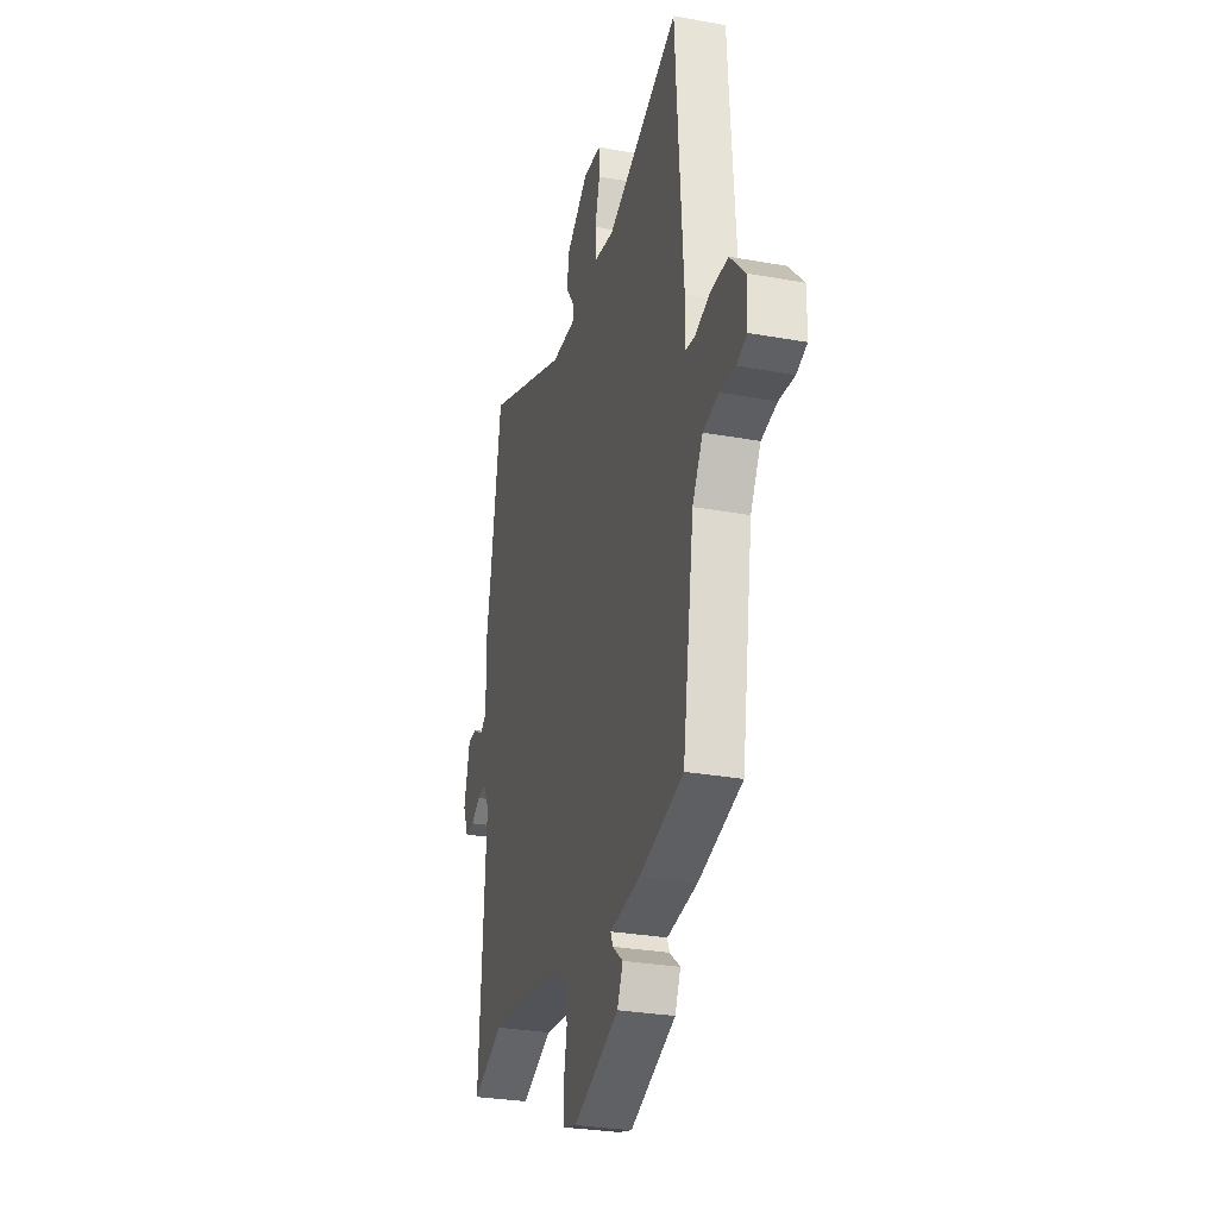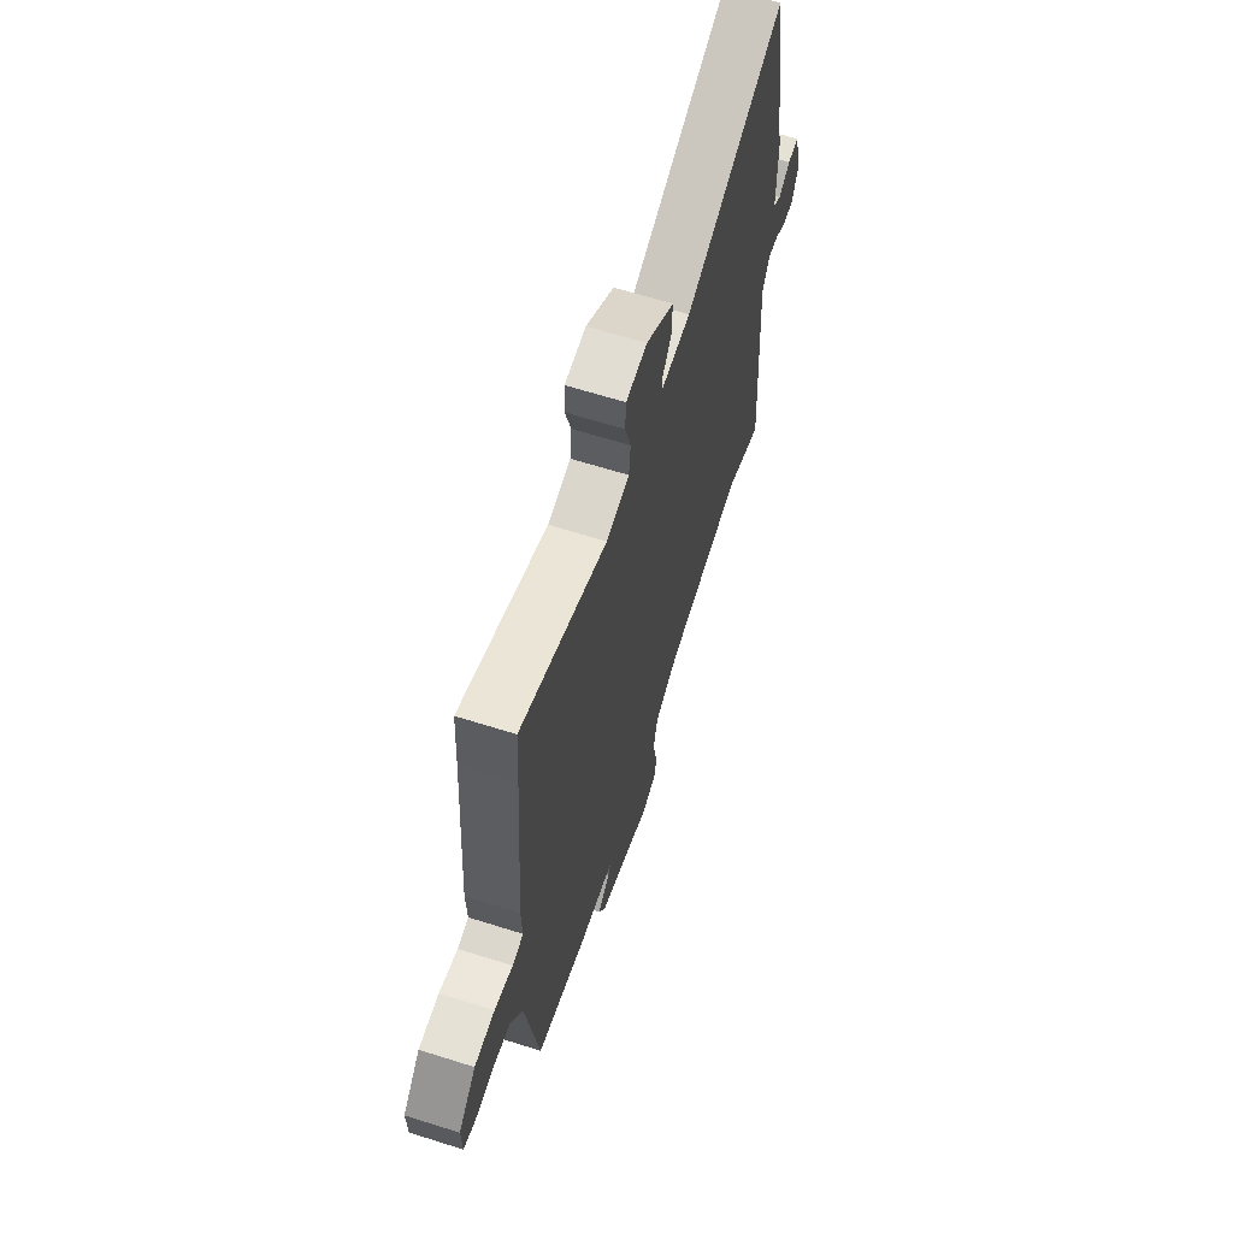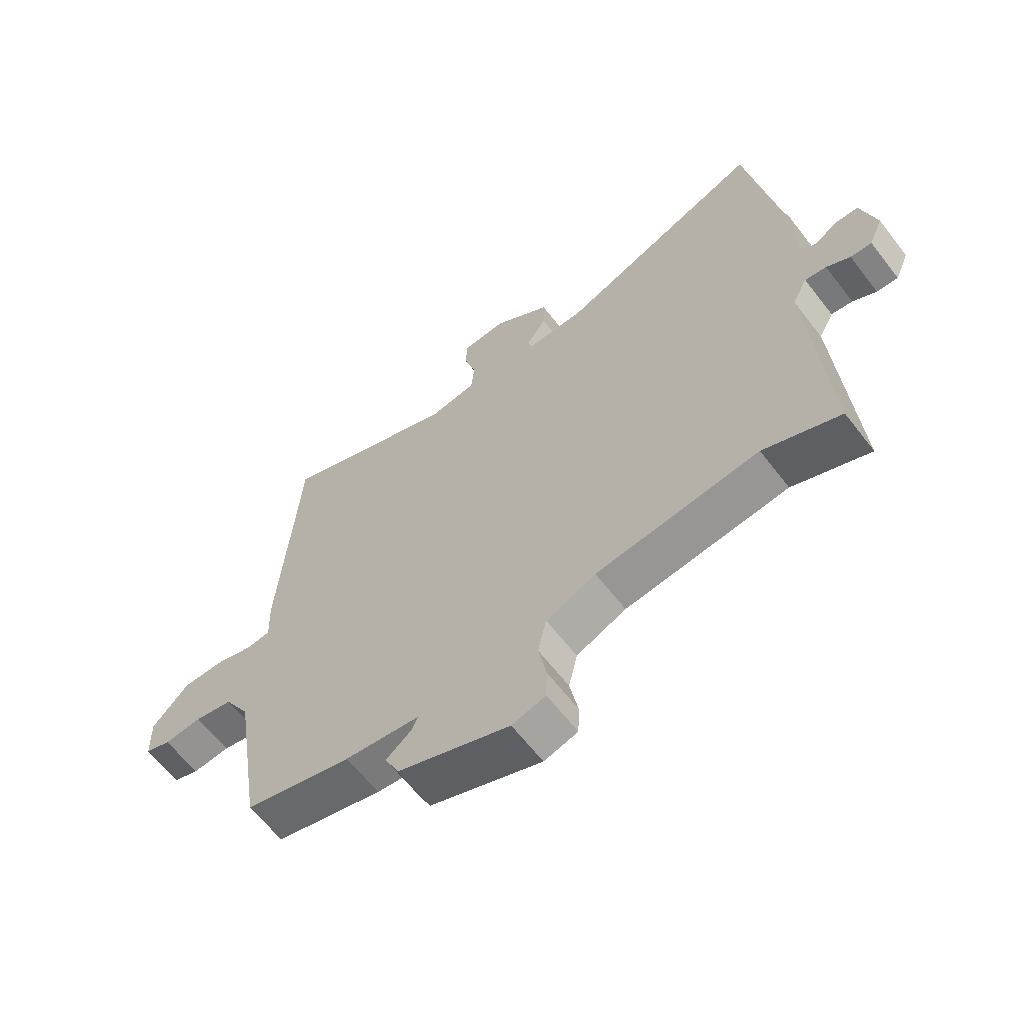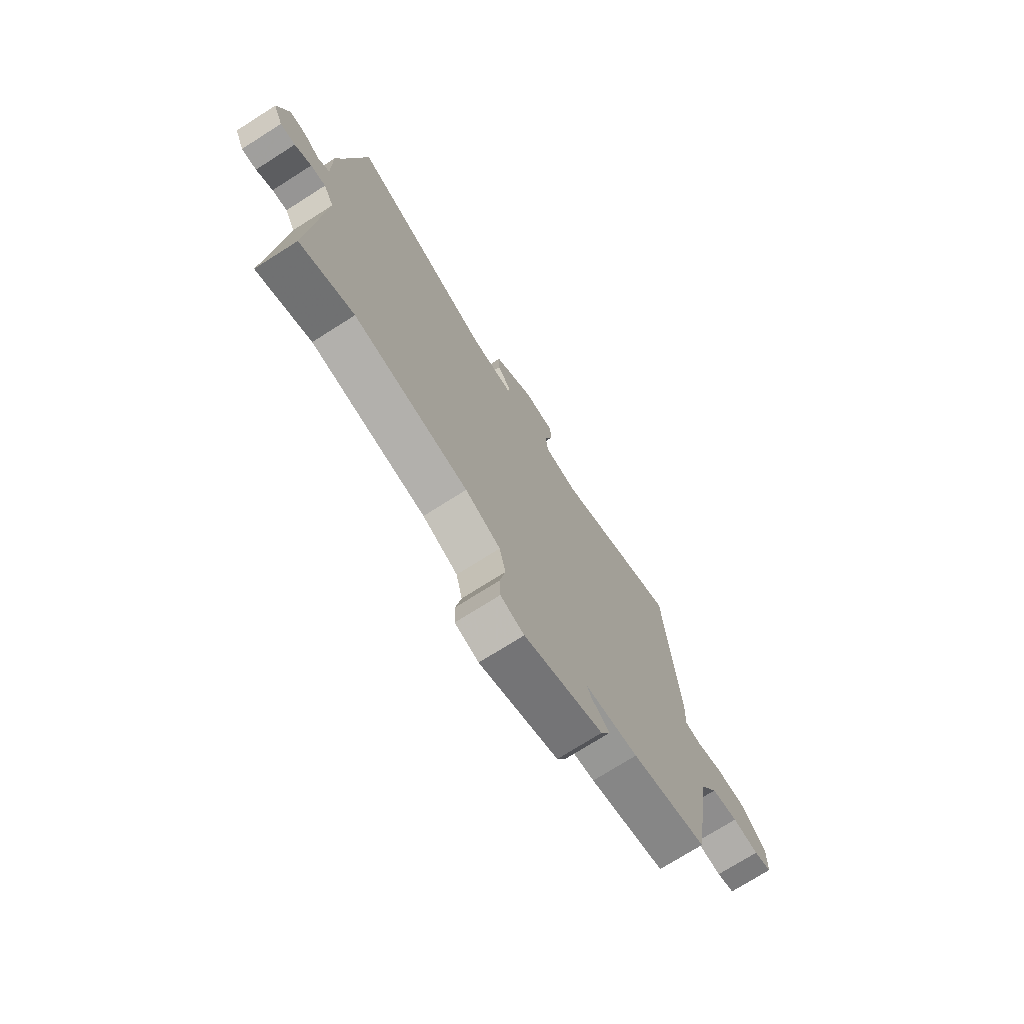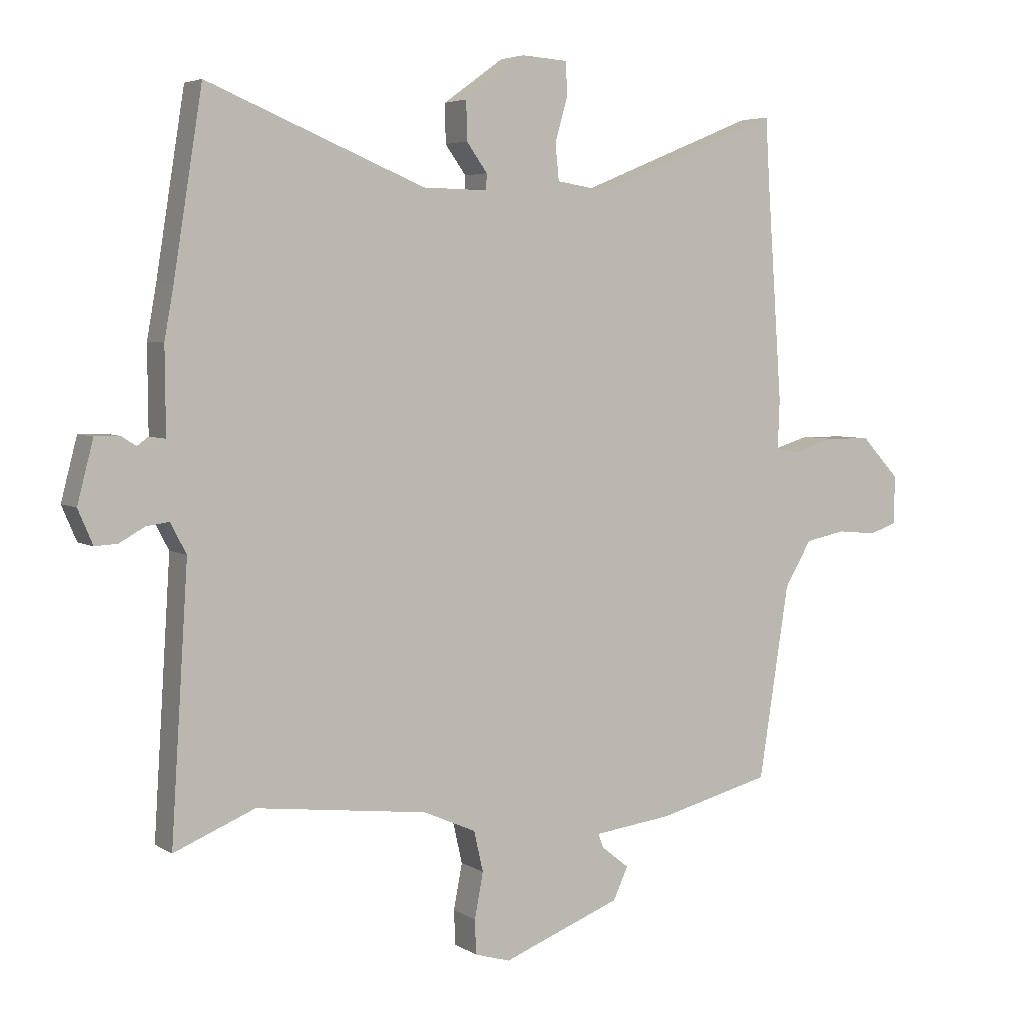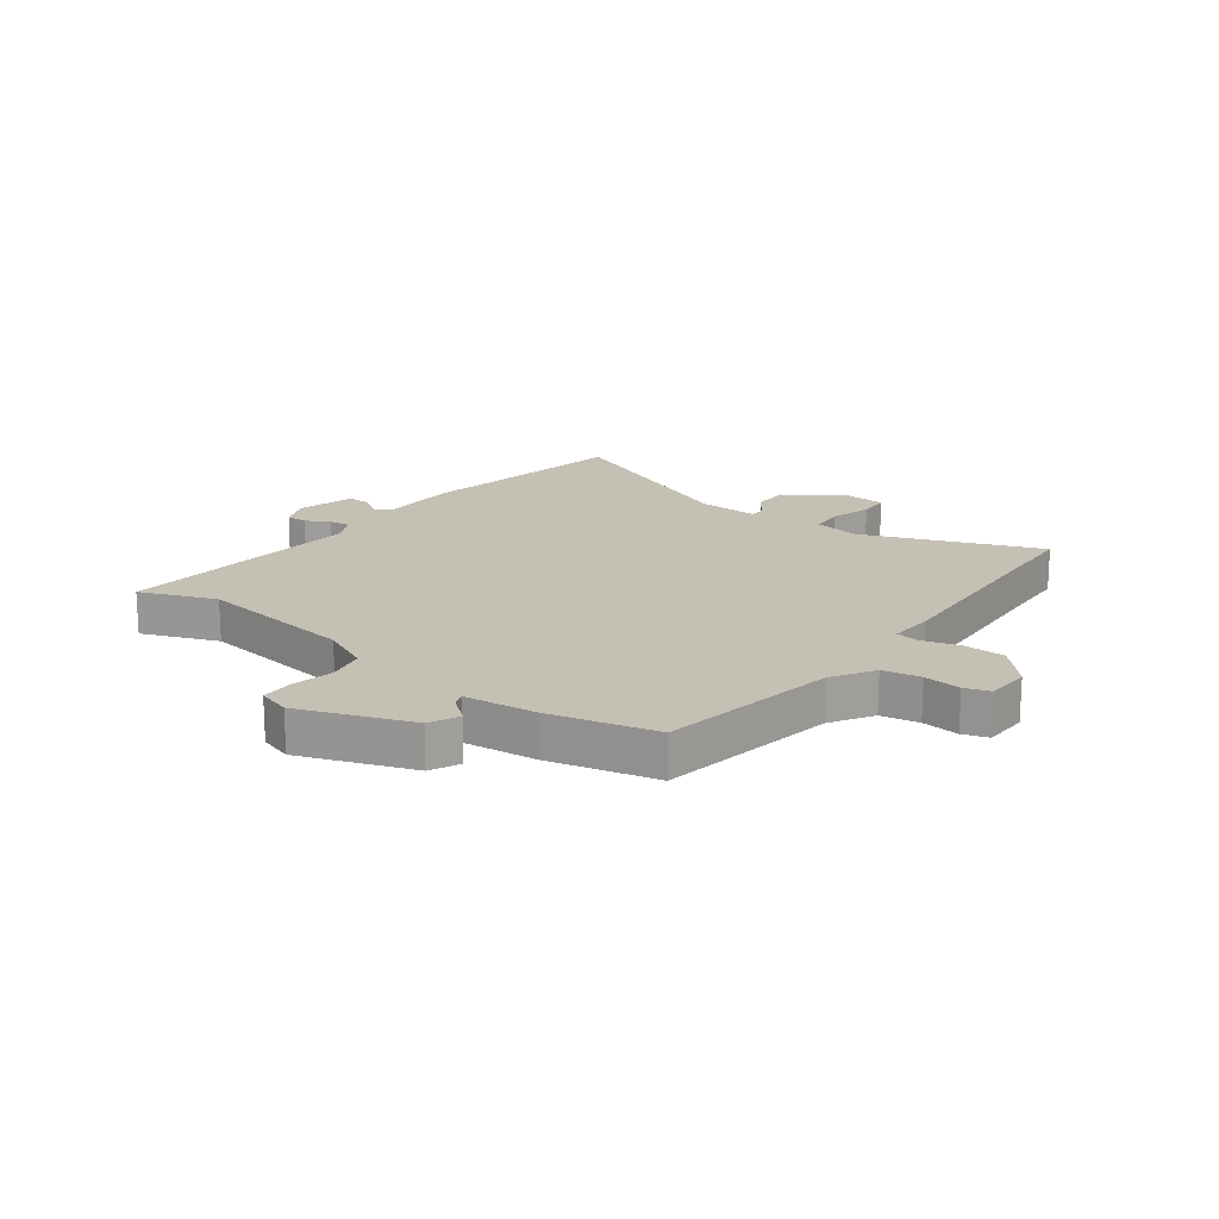
<metadata>
{"format":"obj","ext":"obj","renderer":"f3d","projection":"perspective","resolution":1024,"background":"white","views":[{"elev":-29.2,"azim":-105.0,"up":"+Z"},{"elev":64.1,"azim":-72.3,"up":"+Z"},{"elev":-63.2,"azim":37.7,"up":"+Z"},{"elev":-73.7,"azim":122.4,"up":"+Z"},{"elev":4.7,"azim":151.0,"up":"+Z"},{"elev":18.2,"azim":-142.3,"up":"+Y"}]}
</metadata>
<code>
v -0.502 0.07 0.465
v -0.495 0.07 0.582
v -0.188 0.07 0.457
v -0.106 0.07 0.47
v -0.1 0.07 0.529
v -0.121 0.07 0.601
v -0.118 0.07 0.655
v -0.043 0.07 0.66
v 0.056 0.07 0.589
v 0.055 0.07 0.526
v 0.021 0.07 0.479
v 0.022 0.07 0.453
v 0.128 0.07 0.455
v 0.484 0.07 0.601
v 0.531 0.07 0.308
v 0.546 0.07 0.225
v 0.545 0.07 0.087
v 0.573 0.07 0.067
v 0.614 0.07 0.093
v 0.654 0.07 0.093
v 0.68 0.07 -0.007
v 0.656 0.07 -0.063
v 0.619 0.07 -0.061
v 0.578 0.07 -0.038
v 0.541 0.07 -0.033
v 0.515 0.07 -0.082
v 0.543 0.07 -0.518
v 0.411 0.07 -0.464
v 0.13 0.07 -0.498
v 0.044 0.07 -0.536
v 0.029 0.07 -0.602
v 0.043 0.07 -0.676
v 0.041 0.07 -0.732
v -0.017 0.07 -0.749
v -0.211 0.07 -0.675
v -0.235 0.07 -0.623
v -0.19 0.07 -0.587
v -0.181 0.07 -0.564
v -0.31 0.07 -0.548
v -0.495 0.07 -0.501
v -0.544 0.07 -0.186
v -0.588 0.07 -0.112
v -0.654 0.07 -0.099
v -0.719 0.07 -0.105
v -0.763 0.07 -0.09
v -0.765 0.07 -0.011
v -0.702 0.07 0.056
v -0.629 0.07 0.057
v -0.563 0.07 0.037
v -0.523 0.07 0.043
v -0.526 0.07 0.123
v -0.502 0 0.465
v -0.495 0 0.582
v -0.188 0 0.457
v -0.106 0 0.47
v -0.1 0 0.529
v -0.121 0 0.601
v -0.118 0 0.655
v -0.043 0 0.66
v 0.056 0 0.589
v 0.055 0 0.526
v 0.021 0 0.479
v 0.022 0 0.453
v 0.128 0 0.455
v 0.484 0 0.601
v 0.531 0 0.308
v 0.546 0 0.225
v 0.545 0 0.087
v 0.573 0 0.067
v 0.614 0 0.093
v 0.654 0 0.093
v 0.68 0 -0.007
v 0.656 0 -0.063
v 0.619 0 -0.061
v 0.578 0 -0.038
v 0.541 0 -0.033
v 0.515 0 -0.082
v 0.543 0 -0.518
v 0.411 0 -0.464
v 0.13 0 -0.498
v 0.044 0 -0.536
v 0.029 0 -0.602
v 0.043 0 -0.676
v 0.041 0 -0.732
v -0.017 0 -0.749
v -0.211 0 -0.675
v -0.235 0 -0.623
v -0.19 0 -0.587
v -0.181 0 -0.564
v -0.31 0 -0.548
v -0.495 0 -0.501
v -0.544 0 -0.186
v -0.588 0 -0.112
v -0.654 0 -0.099
v -0.719 0 -0.105
v -0.763 0 -0.09
v -0.765 0 -0.011
v -0.702 0 0.056
v -0.629 0 0.057
v -0.563 0 0.037
v -0.523 0 0.043
v -0.526 0 0.123
f 50 51 1
f 47 48 49
f 46 47 49
f 45 46 49
f 44 45 49
f 43 44 49
f 42 43 49 50
f 41 42 50
f 40 41 50
f 39 40 50
f 38 39 50
f 35 36 37
f 34 35 37
f 33 34 37
f 32 33 37
f 31 32 37
f 30 31 37 38
f 1 2 3
f 50 1 3
f 38 50 3
f 30 38 3
f 29 30 3
f 26 27 28
f 22 23 24
f 21 22 24
f 20 21 24
f 19 20 24
f 18 19 24
f 17 18 24 25
f 17 25 26
f 16 17 26
f 15 16 26
f 26 28 29
f 15 26 29
f 14 15 29
f 13 14 29
f 9 10 11
f 8 9 11
f 7 8 11
f 6 7 11
f 5 6 11
f 4 5 11 12
f 29 3 4 12
f 12 13 29
f 52 102 101
f 100 99 98
f 100 98 97
f 100 97 96
f 100 96 95
f 100 95 94
f 101 100 94 93
f 101 93 92
f 101 92 91
f 101 91 90
f 101 90 89
f 88 87 86
f 88 86 85
f 88 85 84
f 88 84 83
f 88 83 82
f 89 88 82 81
f 54 53 52
f 54 52 101
f 54 101 89
f 54 89 81
f 54 81 80
f 79 78 77
f 75 74 73
f 75 73 72
f 75 72 71
f 75 71 70
f 75 70 69
f 76 75 69 68
f 77 76 68
f 77 68 67
f 77 67 66
f 80 79 77
f 80 77 66
f 80 66 65
f 80 65 64
f 62 61 60
f 62 60 59
f 62 59 58
f 62 58 57
f 62 57 56
f 63 62 56 55
f 63 55 54 80
f 80 64 63
f 1 52 53 2
f 2 53 54 3
f 3 54 55 4
f 4 55 56 5
f 5 56 57 6
f 6 57 58 7
f 7 58 59 8
f 8 59 60 9
f 9 60 61 10
f 10 61 62 11
f 11 62 63 12
f 12 63 64 13
f 13 64 65 14
f 14 65 66 15
f 15 66 67 16
f 16 67 68 17
f 17 68 69 18
f 18 69 70 19
f 19 70 71 20
f 20 71 72 21
f 21 72 73 22
f 22 73 74 23
f 23 74 75 24
f 24 75 76 25
f 25 76 77 26
f 26 77 78 27
f 27 78 79 28
f 28 79 80 29
f 29 80 81 30
f 30 81 82 31
f 31 82 83 32
f 32 83 84 33
f 33 84 85 34
f 34 85 86 35
f 35 86 87 36
f 36 87 88 37
f 37 88 89 38
f 38 89 90 39
f 39 90 91 40
f 40 91 92 41
f 41 92 93 42
f 42 93 94 43
f 43 94 95 44
f 44 95 96 45
f 45 96 97 46
f 46 97 98 47
f 47 98 99 48
f 48 99 100 49
f 49 100 101 50
f 50 101 102 51
f 51 102 52 1

</code>
